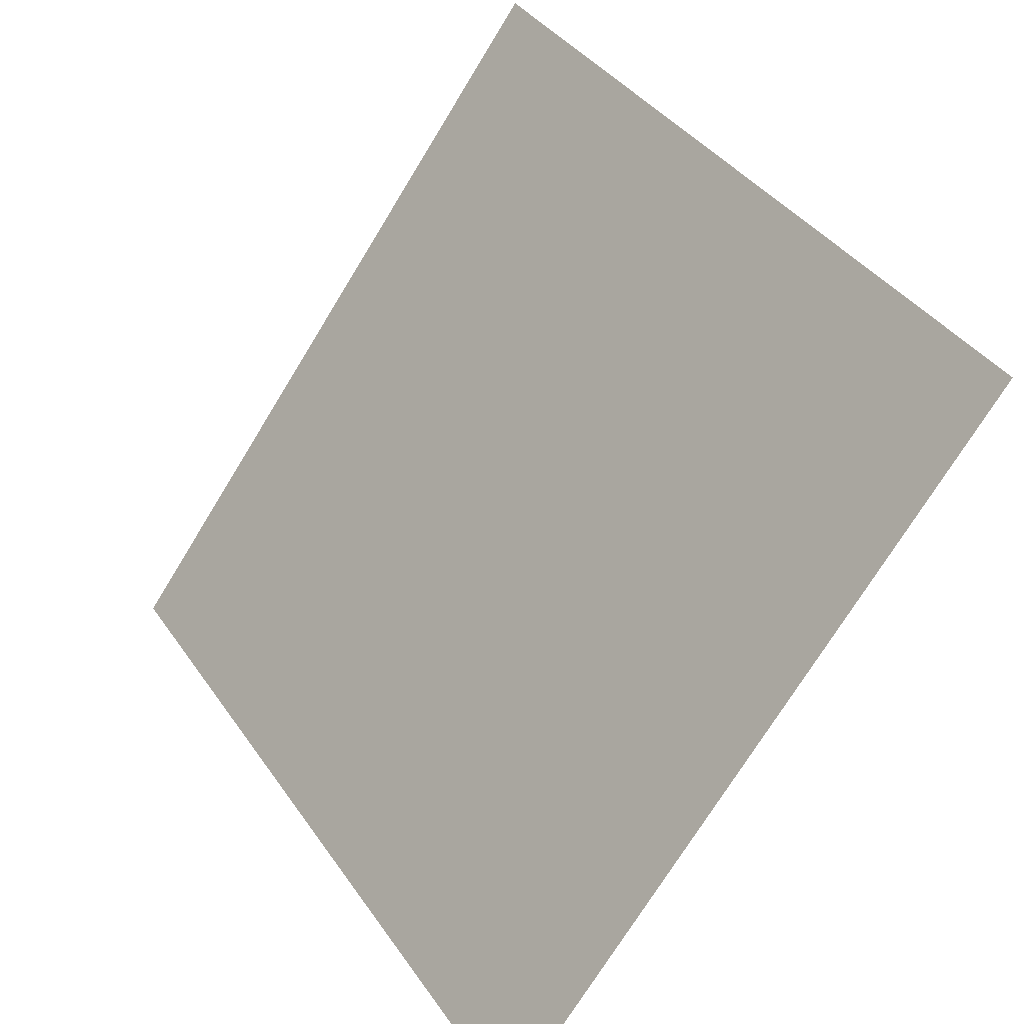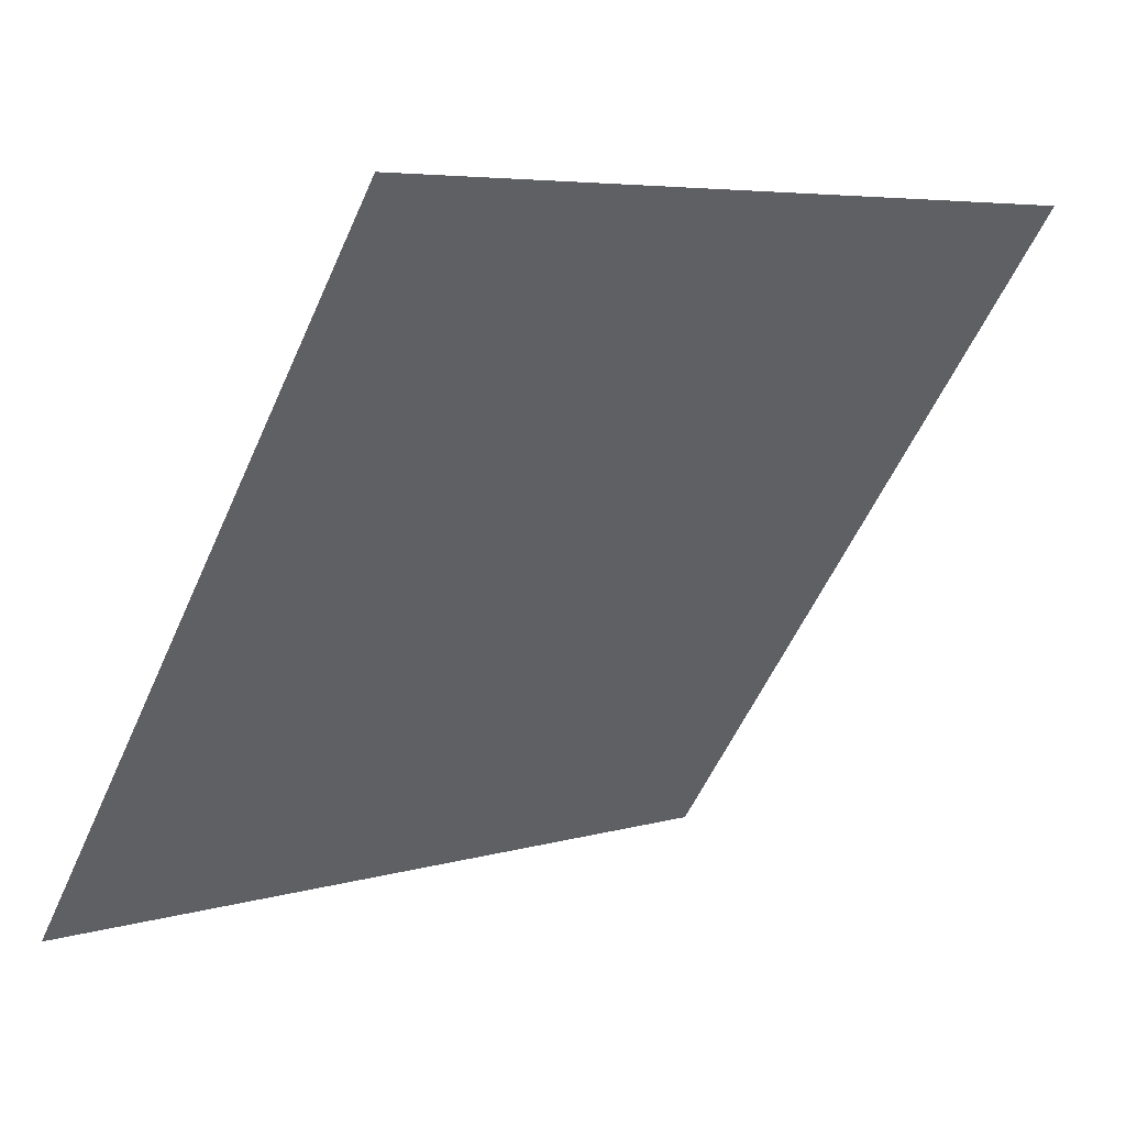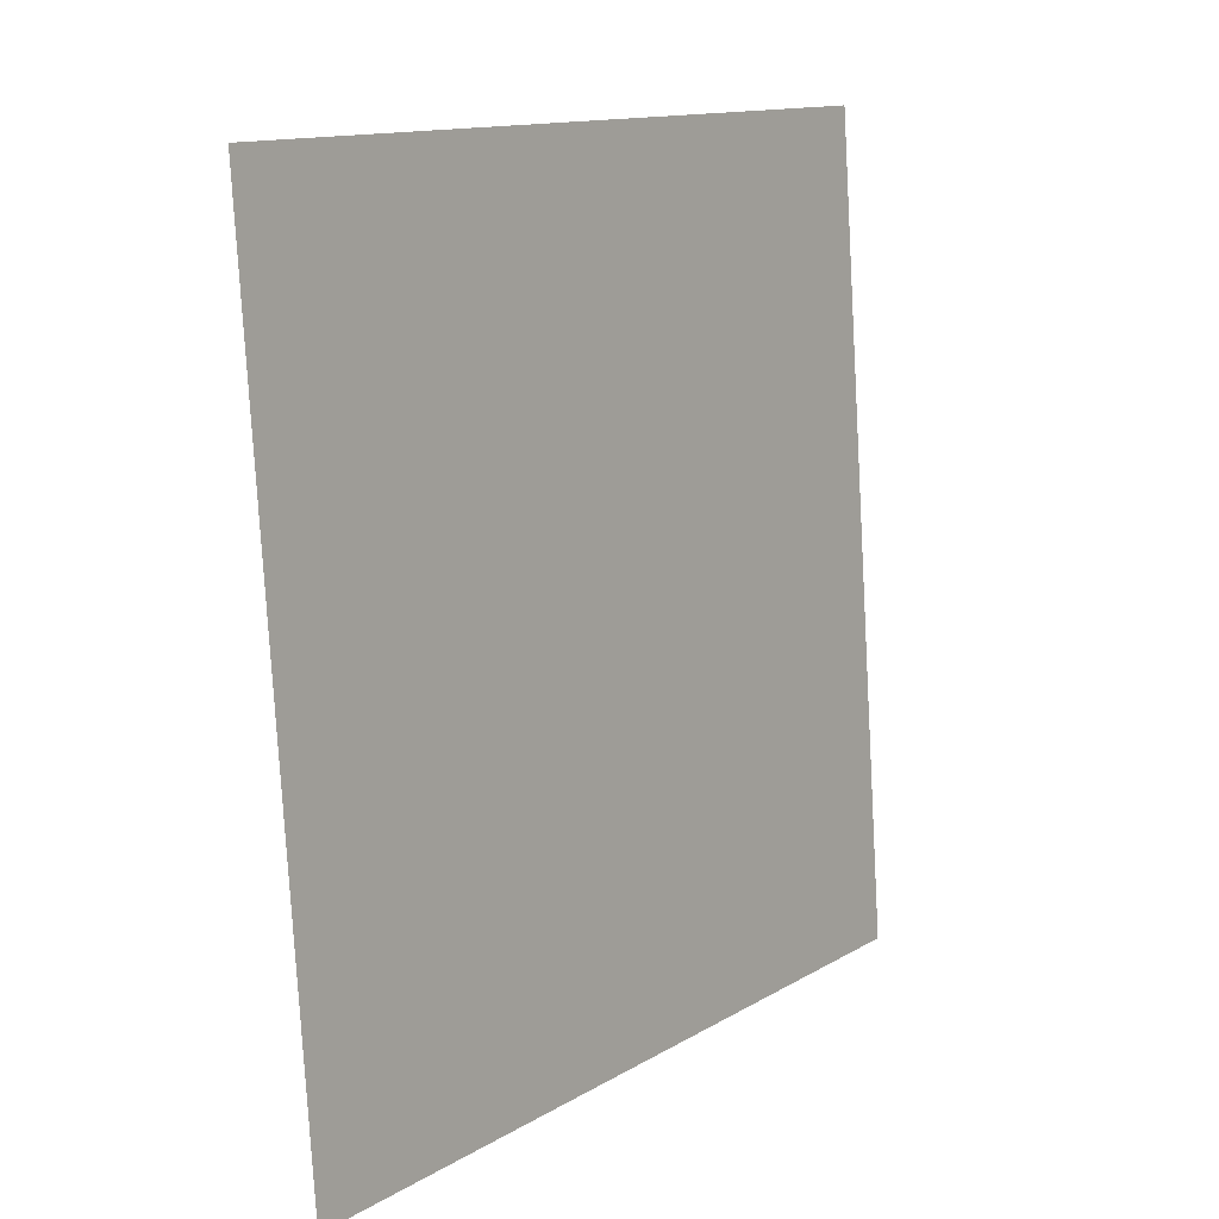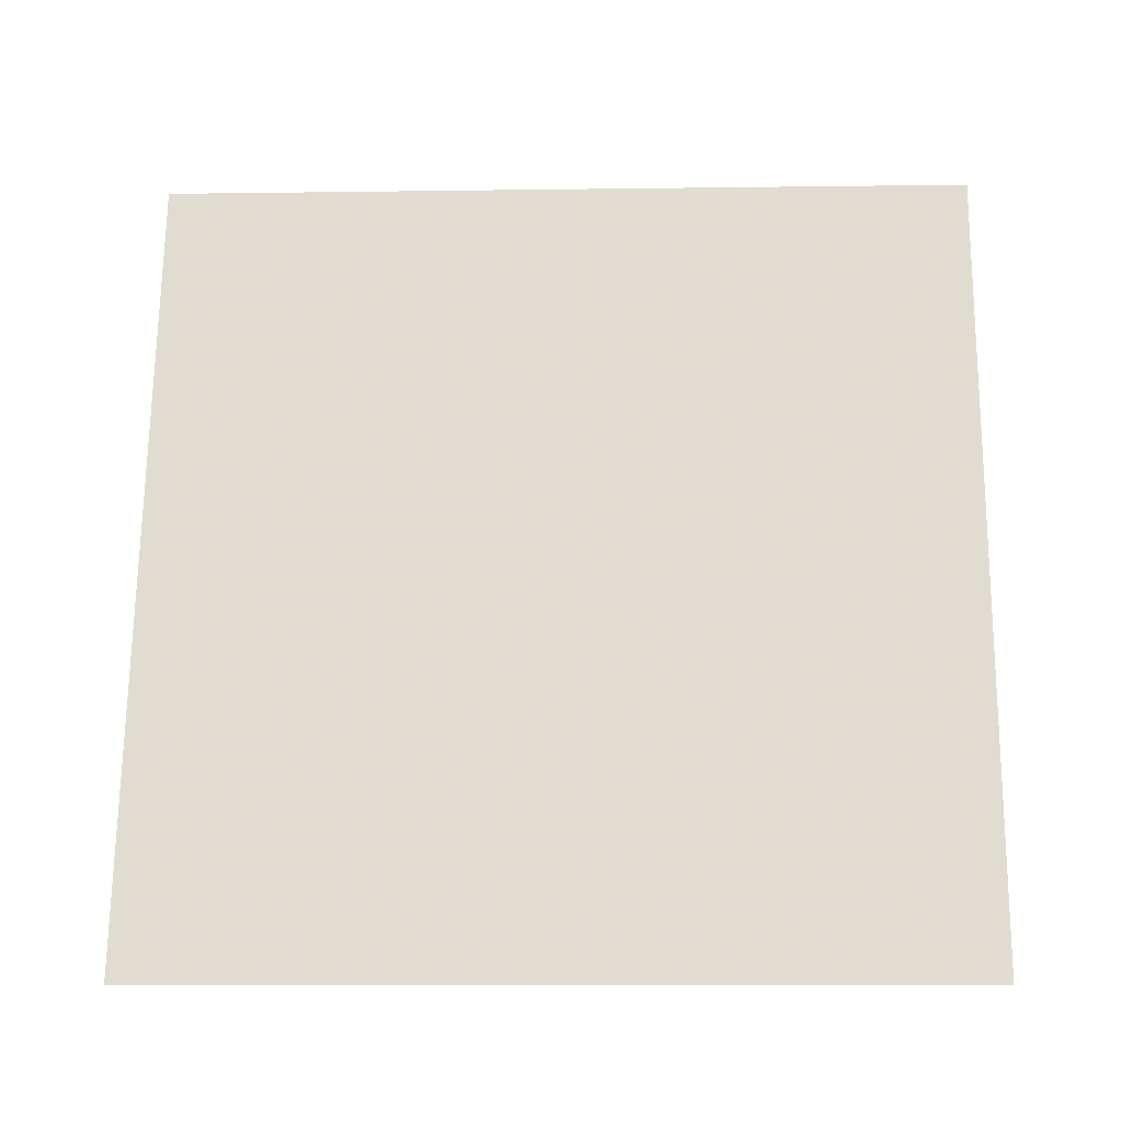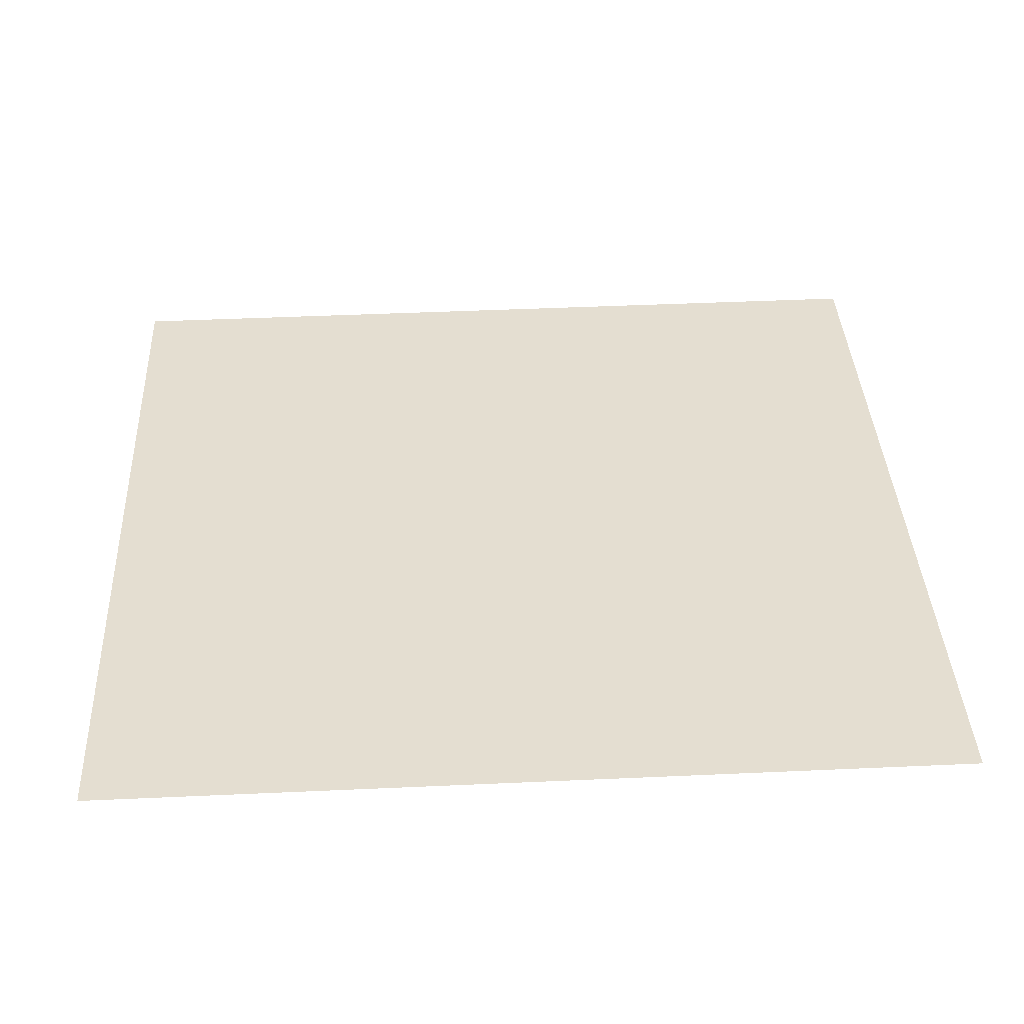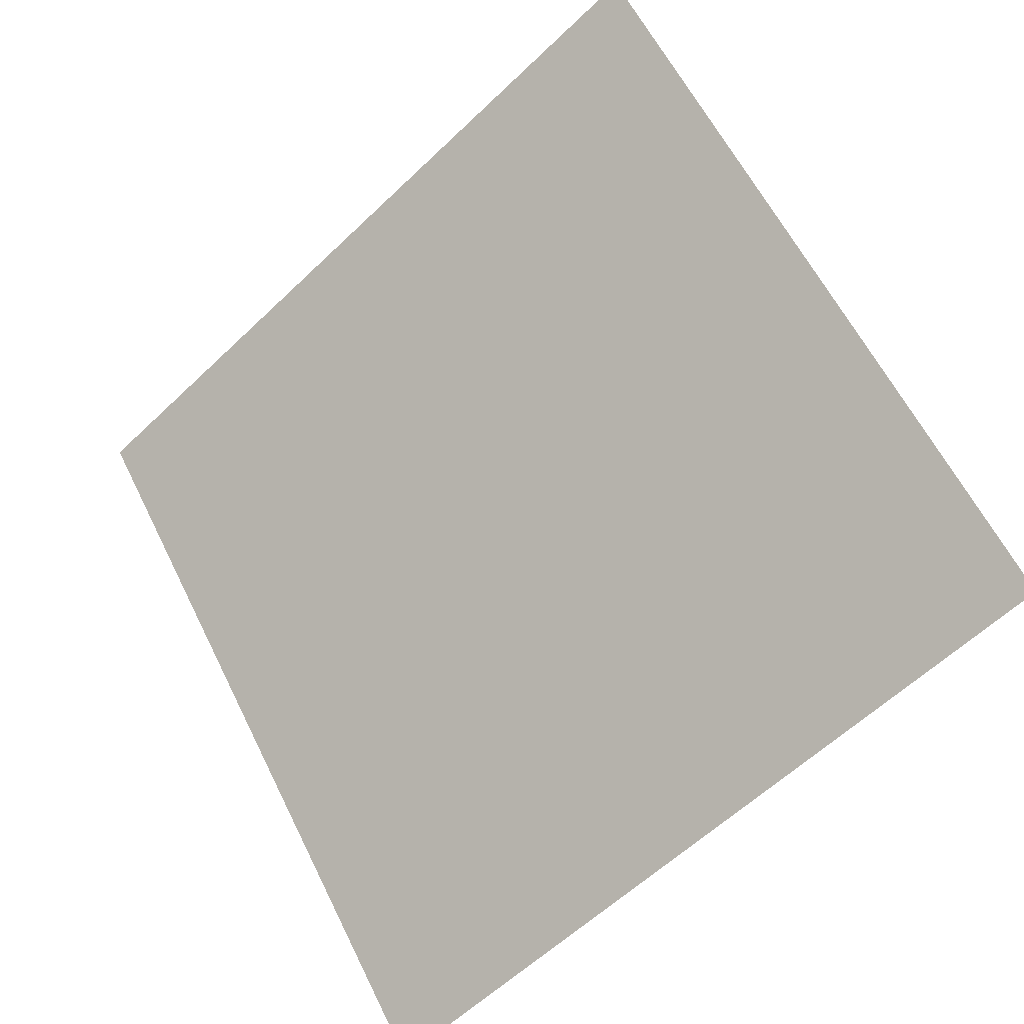
<metadata>
{"format":"obj","ext":"obj","renderer":"f3d","projection":"perspective","resolution":1024,"background":"white","views":[{"elev":-72.3,"azim":-122.8,"up":"+Z"},{"elev":4.9,"azim":136.0,"up":"+Z"},{"elev":-79.8,"azim":91.9,"up":"+Z"},{"elev":31.8,"azim":-177.9,"up":"+Y"},{"elev":73.4,"azim":-2.1,"up":"+Y"},{"elev":61.8,"azim":-115.7,"up":"+Y"}]}
</metadata>
<code>
v -0.1605 0.8999 0.6558
v -0.1671 0.9 0.6559
v -0.167 0.904 0.6611
v -0.1604 0.9038 0.6611
f 4 3 2 1

</code>
